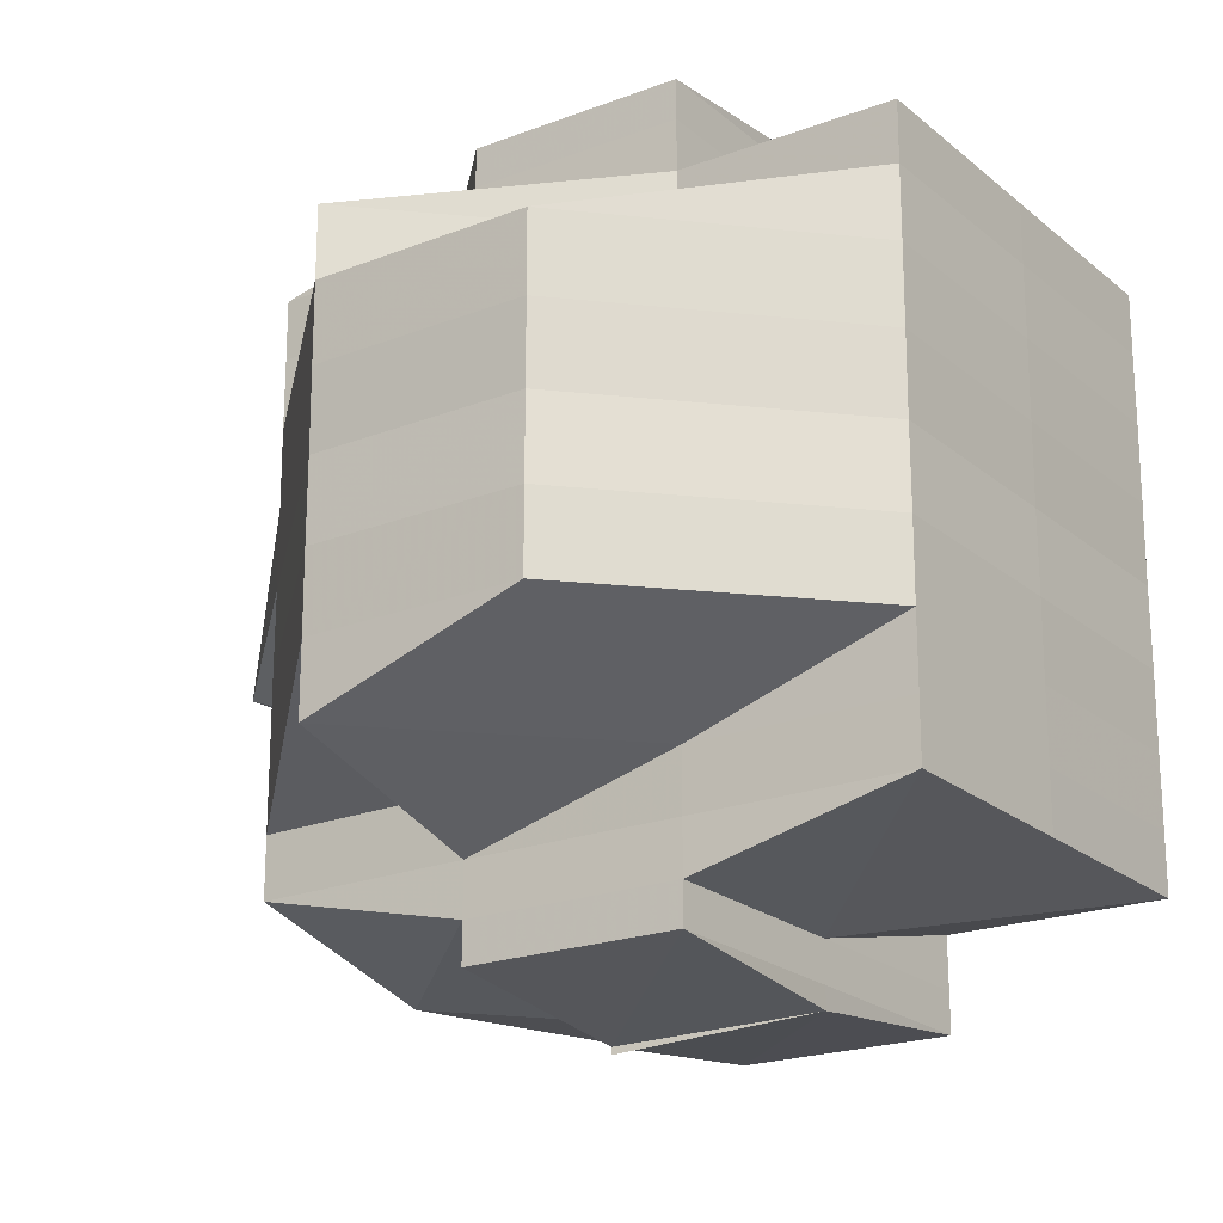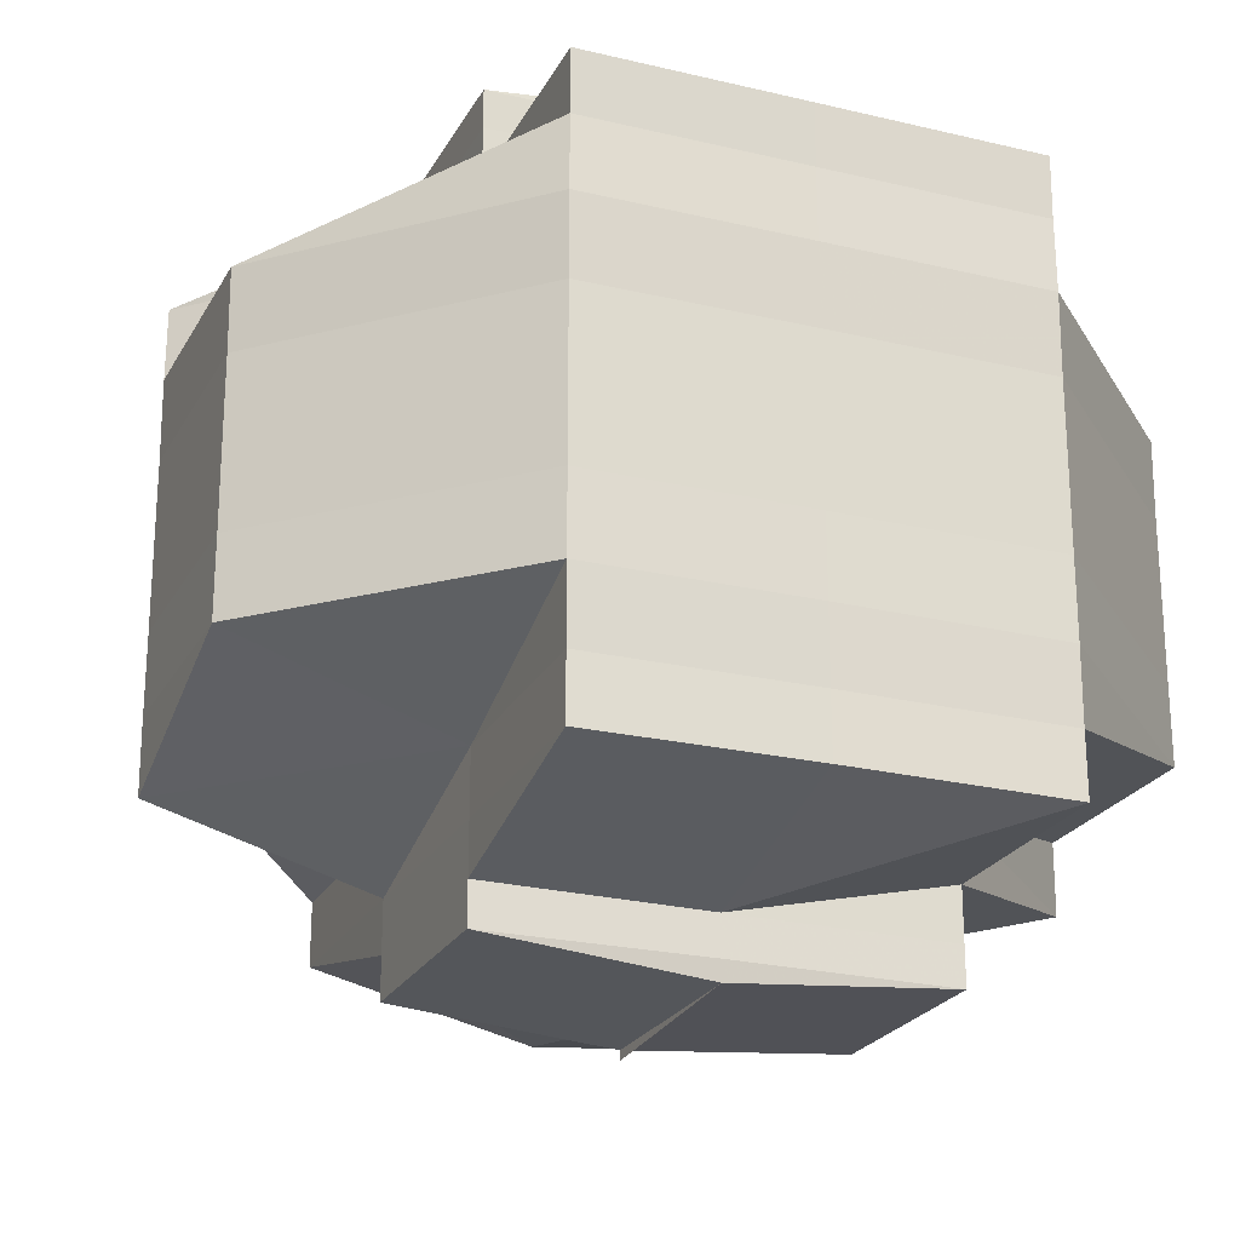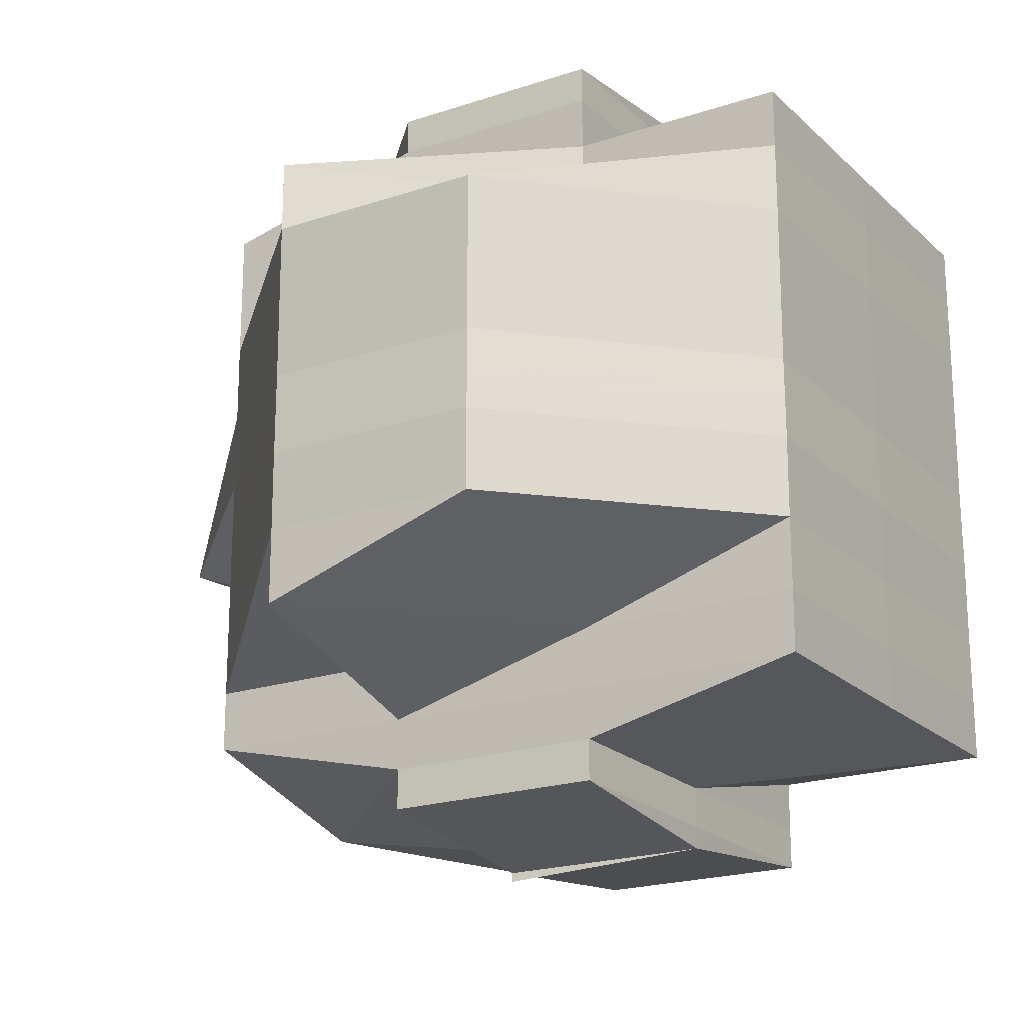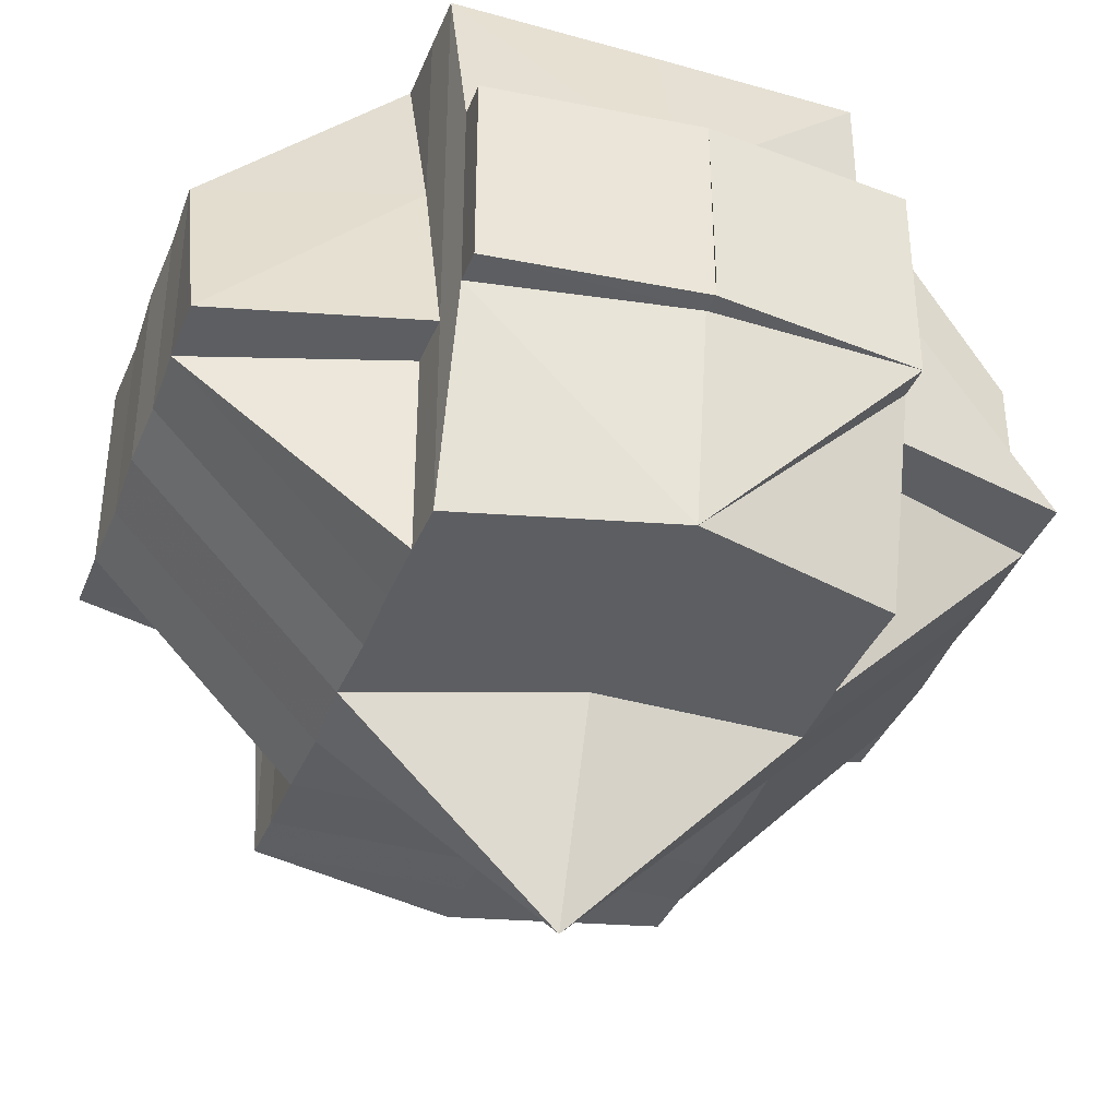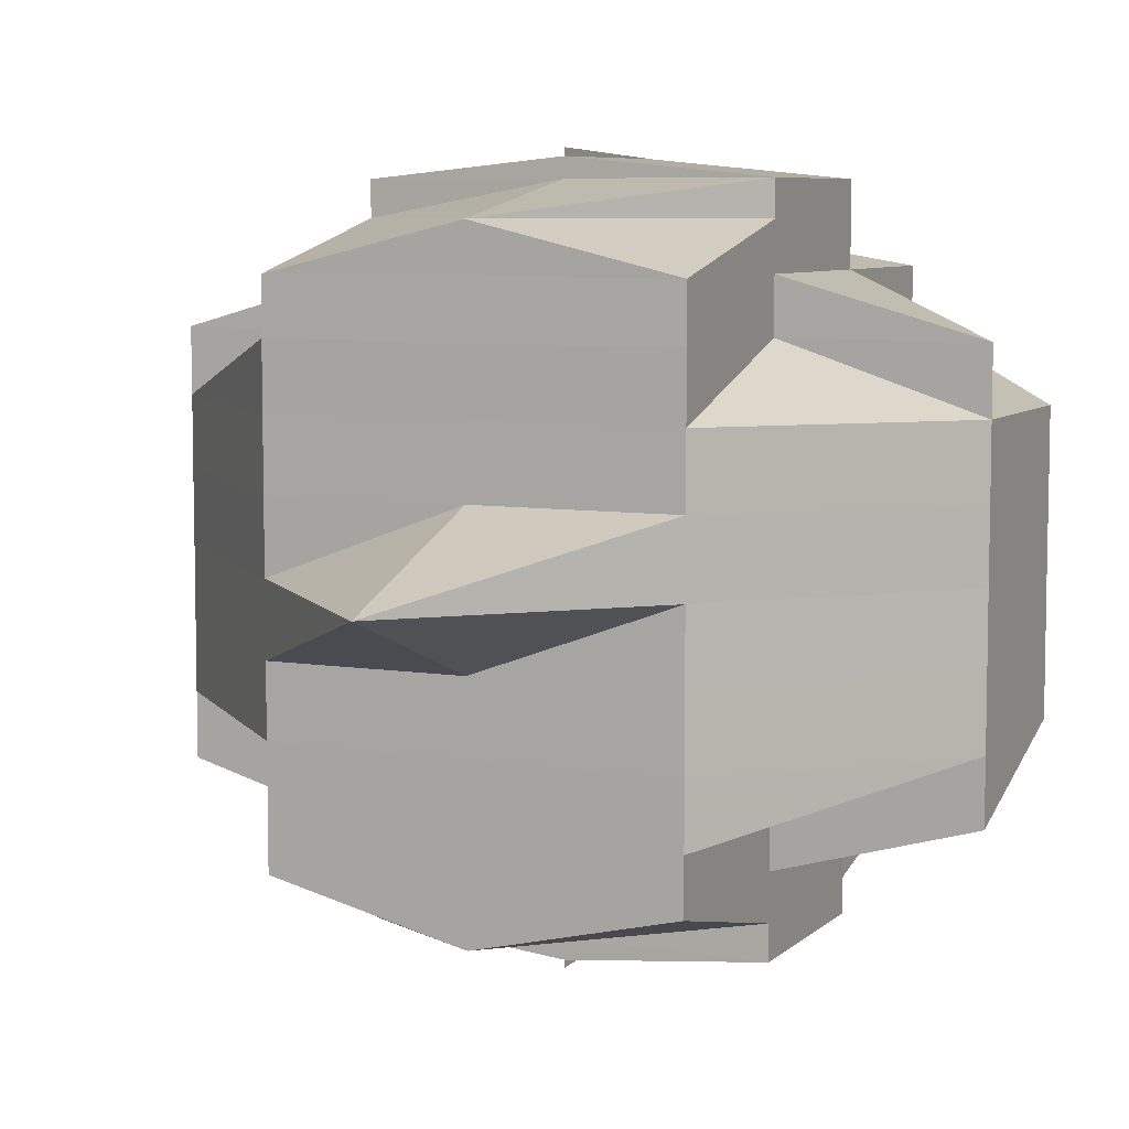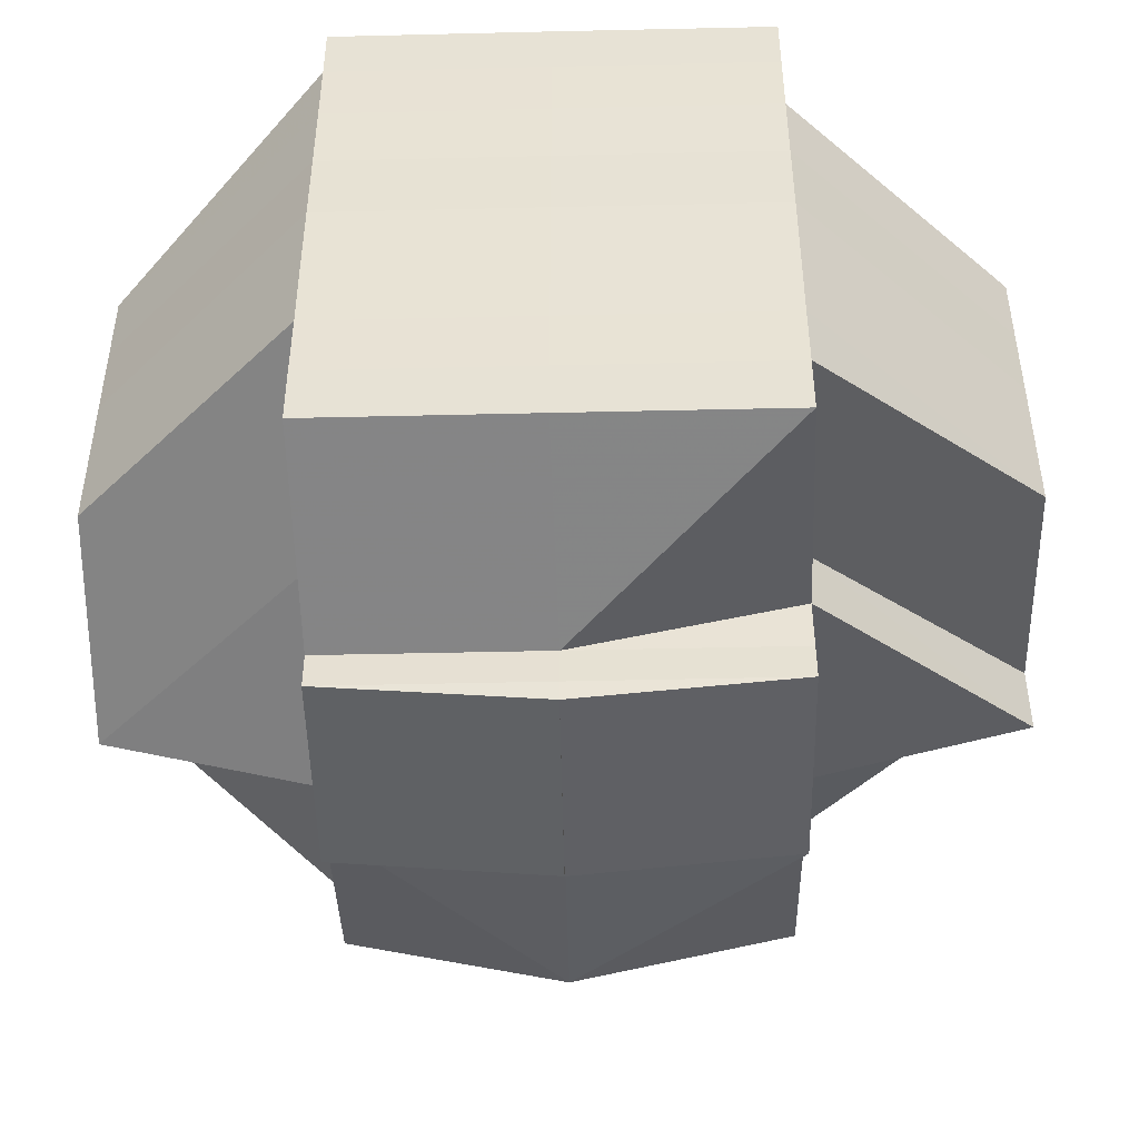
<metadata>
{"format":"obj","ext":"obj","renderer":"f3d","projection":"perspective","resolution":1024,"background":"white","views":[{"elev":-21.2,"azim":124.6,"up":"+Z"},{"elev":-23.1,"azim":158.1,"up":"+Z"},{"elev":-20.5,"azim":121.5,"up":"+Z"},{"elev":-38.2,"azim":160.0,"up":"+Y"},{"elev":7.1,"azim":24.7,"up":"+Z"},{"elev":-48.0,"azim":-178.5,"up":"+Z"}]}
</metadata>
<code>
o 2236
v 2252 1889 18.05
v 2252 1889 18.05
v 2252 1889 18.05
v 2252 1889 18.05
v 2252 1889 18.05
v 2252 1889 18.05
v 2252 1889 18.05
v 2252 1889 18.05
v 2252 1889 18.05
v 2252 1889 18.05
v 2252 1889 18.05
v 2252 1889 18.05
v 2252 1889 18.05
v 2252 1889 18.05
v 2252 1889 18.05
v 2252 1889 18.05
v 2252 1889 18.05
v 2252 1889 18.05
v 2252 1889 18.06
v 2252 1889 18.05
v 2252 1889 18.05
v 2252 1889 18.05
v 2252 1889 18.05
v 2252 1889 18.06
v 2252 1889 18.05
v 2252 1889 18.06
v 2252 1889 18.06
v 2252 1889 18.06
v 2252 1889 18.06
v 2252 1889 18.06
v 2252 1889 18.06
v 2252 1889 18.06
v 2252 1889 18.06
v 2252 1889 18.06
v 2252 1889 18.05
v 2252 1889 18.06
v 2252 1889 18.06
v 2252 1889 18.06
v 2252 1889 18.06
v 2252 1889 18.06
v 2252 1889 18.06
v 2252 1889 18.06
v 2252 1889 18.06
v 2252 1889 18.06
v 2252 1889 18.06
v 2252 1889 18.06
v 2252 1889 18.06
v 2252 1889 18.06
v 2252 1889 18.06
v 2252 1889 18.07
v 2252 1889 18.07
v 2252 1889 18.07
v 2252 1889 18.07
v 2252 1889 18.07
v 2252 1889 18.06
v 2252 1889 18.07
v 2252 1889 18.07
v 2252 1889 18.07
v 2252 1889 18.07
v 2252 1889 18.06
v 2252 1889 18.07
v 2252 1889 18.06
v 2252 1889 18.06
v 2252 1889 18.06
v 2252 1889 18.06
v 2252 1889 18.06
v 2252 1889 18.07
v 2252 1889 18.06
v 2252 1889 18.06
v 2252 1889 18.06
v 2252 1889 18.06
v 2252 1889 18.06
v 2252 1889 18.06
v 2252 1889 18.06
v 2252 1889 18.05
v 2252 1889 18.05
v 2252 1889 18.05
v 2252 1889 18.05
v 2252 1889 18.05
v 2252 1889 18.06
v 2252 1889 18.06
v 2252 1889 18.06
v 2252 1889 18.06
v 2252 1889 18.06
v 2252 1889 18.05
v 2252 1889 18.06
v 2252 1889 18.05
v 2252 1889 18.06
v 2252 1889 18.06
v 2252 1889 18.06
v 2252 1889 18.05
v 2252 1889 18.05
v 2252 1889 18.05
v 2252 1889 18.06
v 2252 1889 18.06
v 2252 1889 18.06
v 2252 1889 18.06
v 2252 1889 18.06
v 2252 1889 18.05
v 2252 1889 18.05
v 2252 1889 18.06
v 2252 1889 18.06
v 2252 1889 18.05
v 2252 1889 18.05
v 2252 1889 18.06
v 2252 1889 18.06
v 2252 1889 18.06
v 2252 1889 18.06
v 2252 1889 18.06
v 2252 1889 18.07
v 2252 1889 18.07
v 2252 1889 18.07
v 2252 1889 18.07
v 2252 1889 18.06
v 2252 1889 18.07
v 2252 1889 18.07
v 2252 1889 18.07
v 2252 1889 18.08
v 2252 1889 18.07
v 2252 1889 18.08
v 2252 1889 18.08
v 2252 1889 18.08
v 2252 1889 18.08
v 2252 1889 18.08
v 2252 1889 18.08
v 2252 1889 18.08
v 2252 1889 18.08
v 2252 1889 18.08
v 2252 1889 18.08
v 2252 1889 18.08
v 2252 1889 18.08
v 2252 1889 18.08
v 2252 1889 18.08
v 2252 1889 18.08
v 2252 1889 18.08
v 2252 1889 18.08
v 2252 1889 18.08
v 2252 1889 18.08
v 2252 1889 18.09
v 2252 1889 18.09
v 2252 1889 18.09
v 2252 1889 18.08
v 2252 1889 18.09
v 2252 1889 18.08
v 2252 1889 18.09
v 2252 1889 18.09
v 2252 1889 18.09
v 2252 1889 18.09
v 2252 1889 18.09
v 2252 1889 18.08
v 2252 1889 18.08
v 2252 1889 18.08
v 2252 1889 18.08
v 2252 1889 18.08
v 2252 1889 18.08
v 2252 1889 18.08
v 2252 1889 18.08
v 2252 1889 18.08
v 2252 1889 18.08
v 2252 1889 18.07
v 2252 1889 18.08
v 2252 1889 18.07
v 2252 1889 18.07
v 2252 1889 18.07
v 2252 1889 18.07
v 2252 1889 18.08
v 2252 1889 18.08
v 2252 1889 18.08
v 2252 1889 18.08
v 2252 1889 18.06
v 2252 1889 18.06
v 2252 1889 18.06
v 2252 1889 18.08
v 2252 1889 18.06
v 2252 1889 18.06
v 2252 1889 18.06
v 2252 1889 18.06
v 2252 1889 18.07
v 2252 1889 18.07
v 2252 1889 18.07
v 2252 1889 18.07
v 2252 1889 18.08
v 2252 1889 18.07
v 2252 1889 18.08
v 2252 1889 18.08
v 2252 1889 18.08
v 2252 1889 18.08
v 2252 1889 18.08
v 2252 1889 18.08
v 2252 1889 18.08
v 2252 1889 18.08
v 2252 1889 18.08
v 2252 1889 18.09
v 2252 1889 18.08
v 2252 1889 18.07
v 2252 1889 18.08
v 2252 1889 18.08
v 2252 1889 18.08
v 2252 1889 18.08
v 2252 1889 18.08
v 2252 1889 18.08
v 2252 1889 18.08
v 2252 1889 18.08
v 2252 1889 18.08
v 2252 1889 18.08
v 2252 1889 18.08
v 2252 1889 18.08
v 2252 1889 18.08
v 2252 1889 18.09
v 2252 1889 18.08
v 2252 1889 18.09
v 2252 1889 18.08
v 2252 1889 18.09
v 2252 1889 18.08
v 2252 1889 18.09
v 2252 1889 18.09
v 2252 1889 18.09
v 2252 1889 18.09
v 2252 1889 18.09
v 2252 1889 18.09
v 2252 1889 18.09
v 2252 1889 18.09
v 2252 1889 18.09
v 2252 1889 18.09
v 2252 1889 18.09
v 2252 1889 18.09
v 2252 1889 18.09
v 2252 1889 18.09
v 2252 1889 18.08
v 2252 1889 18.09
v 2252 1889 18.09
v 2252 1889 18.09
v 2252 1889 18.09
v 2252 1889 18.09
v 2252 1889 18.09
v 2252 1889 18.09
v 2252 1889 18.09
v 2252 1889 18.09
v 2252 1889 18.09
v 2252 1889 18.09
v 2252 1889 18.09
v 2252 1889 18.05
v 2252 1889 18.05
v 2252 1889 18.05
v 2252 1889 18.05
v 2252 1889 18.05
v 2252 1889 18.06
v 2252 1889 18.06
v 2252 1889 18.06
v 2252 1889 18.06
v 2252 1889 18.06
v 2252 1889 18.06
v 2252 1889 18.06
v 2252 1889 18.06
v 2252 1889 18.08
v 2252 1889 18.08
v 2252 1889 18.08
v 2252 1889 18.08
v 2252 1889 18.08
v 2252 1889 18.08
v 2252 1889 18.08
v 2252 1889 18.08
v 2252 1889 18.08
v 2252 1889 18.08
v 2252 1889 18.08
v 2252 1889 18.09
v 2252 1889 18.09
v 2252 1889 18.09
v 2252 1889 18.09
v 2252 1889 18.09
f 1 2 3
f 4 5 3
f 1 6 7
f 6 8 9
f 4 10 11
f 10 12 13
f 14 15 9
f 16 14 7
f 17 18 14
f 18 19 20
f 21 22 15
f 14 21 23
f 21 24 22
f 25 21 14
f 26 27 24
f 28 29 27
f 26 28 30
f 31 28 26
f 32 33 21
f 34 32 35
f 33 36 21
f 33 26 36
f 37 38 33
f 39 26 33
f 39 31 26
f 40 31 39
f 41 40 39
f 41 39 42
f 43 41 42
f 42 44 45
f 46 47 42
f 47 48 41
f 49 40 41
f 49 50 40
f 40 51 31
f 50 51 40
f 51 52 31
f 31 52 28
f 50 53 51
f 52 54 28
f 28 54 55
f 51 56 52
f 53 56 51
f 52 57 54
f 56 57 52
f 54 58 55
f 57 59 54
f 54 59 58
f 55 58 60
f 57 61 59
f 55 60 62
f 62 60 63
f 60 64 65
f 62 65 66
f 58 67 60
f 68 69 62
f 60 67 70
f 71 68 72
f 30 62 72
f 72 62 73
f 74 72 75
f 72 73 76
f 77 72 76
f 77 78 79
f 73 80 76
f 81 82 80
f 82 83 84
f 76 80 85
f 80 86 85
f 76 85 87
f 88 89 86
f 86 90 85
f 91 92 87
f 85 90 93
f 86 94 90
f 84 94 86
f 90 95 93
f 93 95 25
f 96 97 95
f 95 98 99
f 93 99 100
f 97 101 102
f 103 93 104
f 104 93 16
f 102 105 106
f 107 106 108
f 109 49 102
f 109 110 49
f 110 50 49
f 111 110 109
f 110 112 50
f 112 53 50
f 113 112 110
f 111 113 110
f 114 111 109
f 113 115 112
f 112 116 53
f 115 116 112
f 116 117 53
f 53 117 56
f 115 118 116
f 117 119 56
f 56 119 57
f 119 61 57
f 117 120 119
f 116 121 117
f 121 120 117
f 118 121 116
f 121 122 120
f 120 123 119
f 119 123 61
f 124 125 118
f 122 126 127
f 128 129 126
f 130 122 121
f 118 130 121
f 125 131 130
f 132 130 118
f 133 134 132
f 130 135 122
f 136 135 130
f 135 137 138
f 136 139 135
f 135 139 128
f 140 139 136
f 139 141 128
f 128 141 142
f 139 143 141
f 142 141 144
f 141 145 144
f 146 147 145
f 147 148 149
f 144 149 150
f 144 150 151
f 142 144 152
f 152 151 153
f 152 144 154
f 155 156 152
f 157 155 123
f 158 152 123
f 123 152 159
f 123 159 61
f 61 159 160
f 61 160 59
f 159 161 160
f 59 160 162
f 59 162 58
f 58 162 67
f 160 163 162
f 160 161 163
f 162 164 67
f 162 163 164
f 67 164 165
f 67 165 70
f 166 167 161
f 167 168 169
f 154 169 161
f 70 165 170
f 70 170 84
f 84 170 94
f 94 171 172
f 161 169 173
f 170 114 94
f 114 174 171
f 94 114 175
f 175 176 177
f 161 173 163
f 170 178 114
f 165 178 170
f 178 111 114
f 165 179 178
f 178 180 111
f 179 180 178
f 180 113 111
f 164 179 165
f 180 181 113
f 181 115 113
f 181 182 115
f 182 118 115
f 183 181 180
f 179 183 180
f 184 182 181
f 183 184 181
f 184 185 182
f 186 185 187
f 185 188 189
f 190 191 188
f 192 193 190
f 194 184 183
f 195 183 179
f 195 194 183
f 164 195 179
f 163 195 164
f 163 173 195
f 173 194 195
f 194 196 184
f 173 197 194
f 197 196 194
f 169 197 173
f 197 198 196
f 196 198 199
f 169 200 197
f 196 201 202
f 198 203 201
f 204 198 205
f 206 200 169
f 200 207 208
f 206 209 200
f 200 209 210
f 210 211 212
f 213 209 214
f 215 216 209
f 217 218 209
f 209 218 219
f 216 220 218
f 220 221 222
f 223 220 224
f 218 225 226
f 218 226 227
f 228 227 229
f 224 143 230
f 143 231 232
f 143 232 233
f 234 235 143
f 235 236 237
f 238 235 239
f 240 234 140
f 193 240 140
f 140 222 241
f 190 140 136
f 219 140 190
f 242 87 11
f 243 244 242
f 87 245 246
f 87 246 13
f 247 248 249
f 250 251 248
f 252 253 254
f 255 256 257
f 258 259 256
f 260 261 262
f 263 264 265
f 266 267 268
f 269 267 270

</code>
